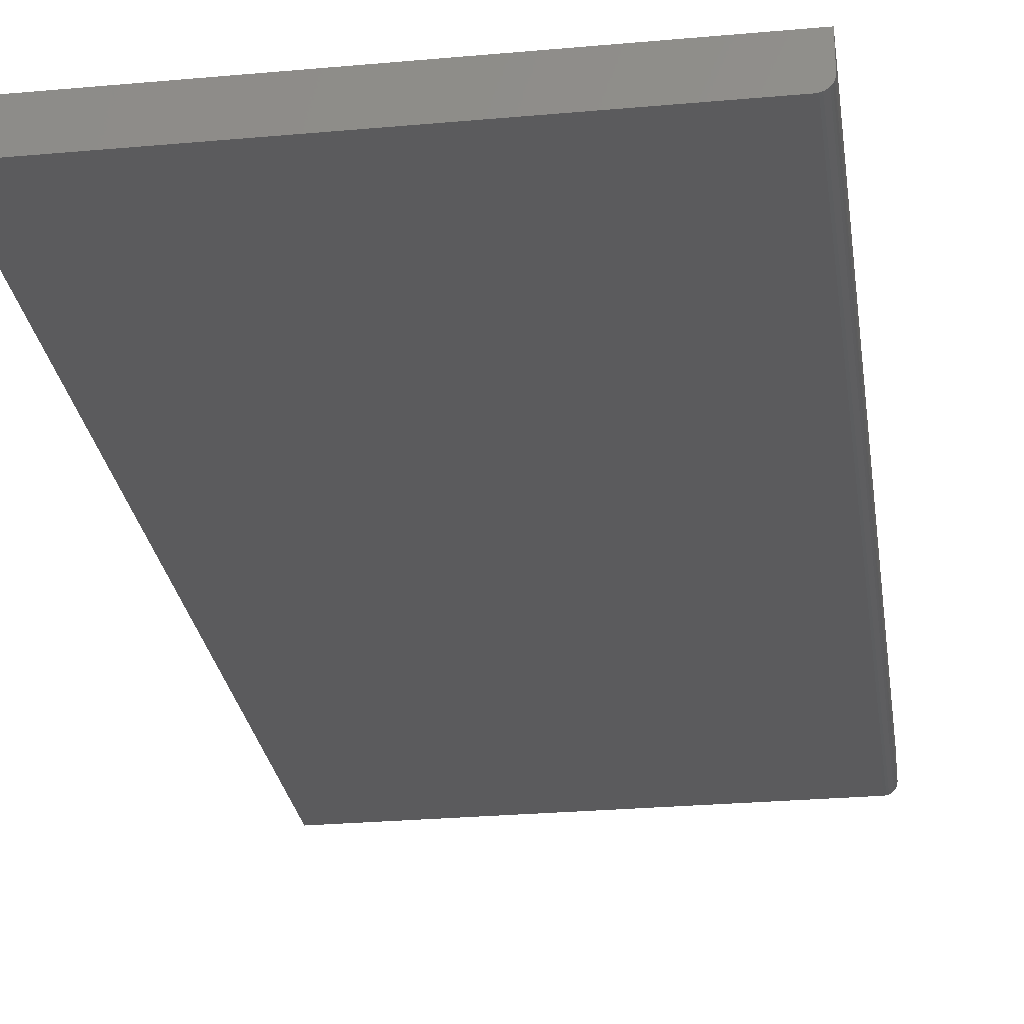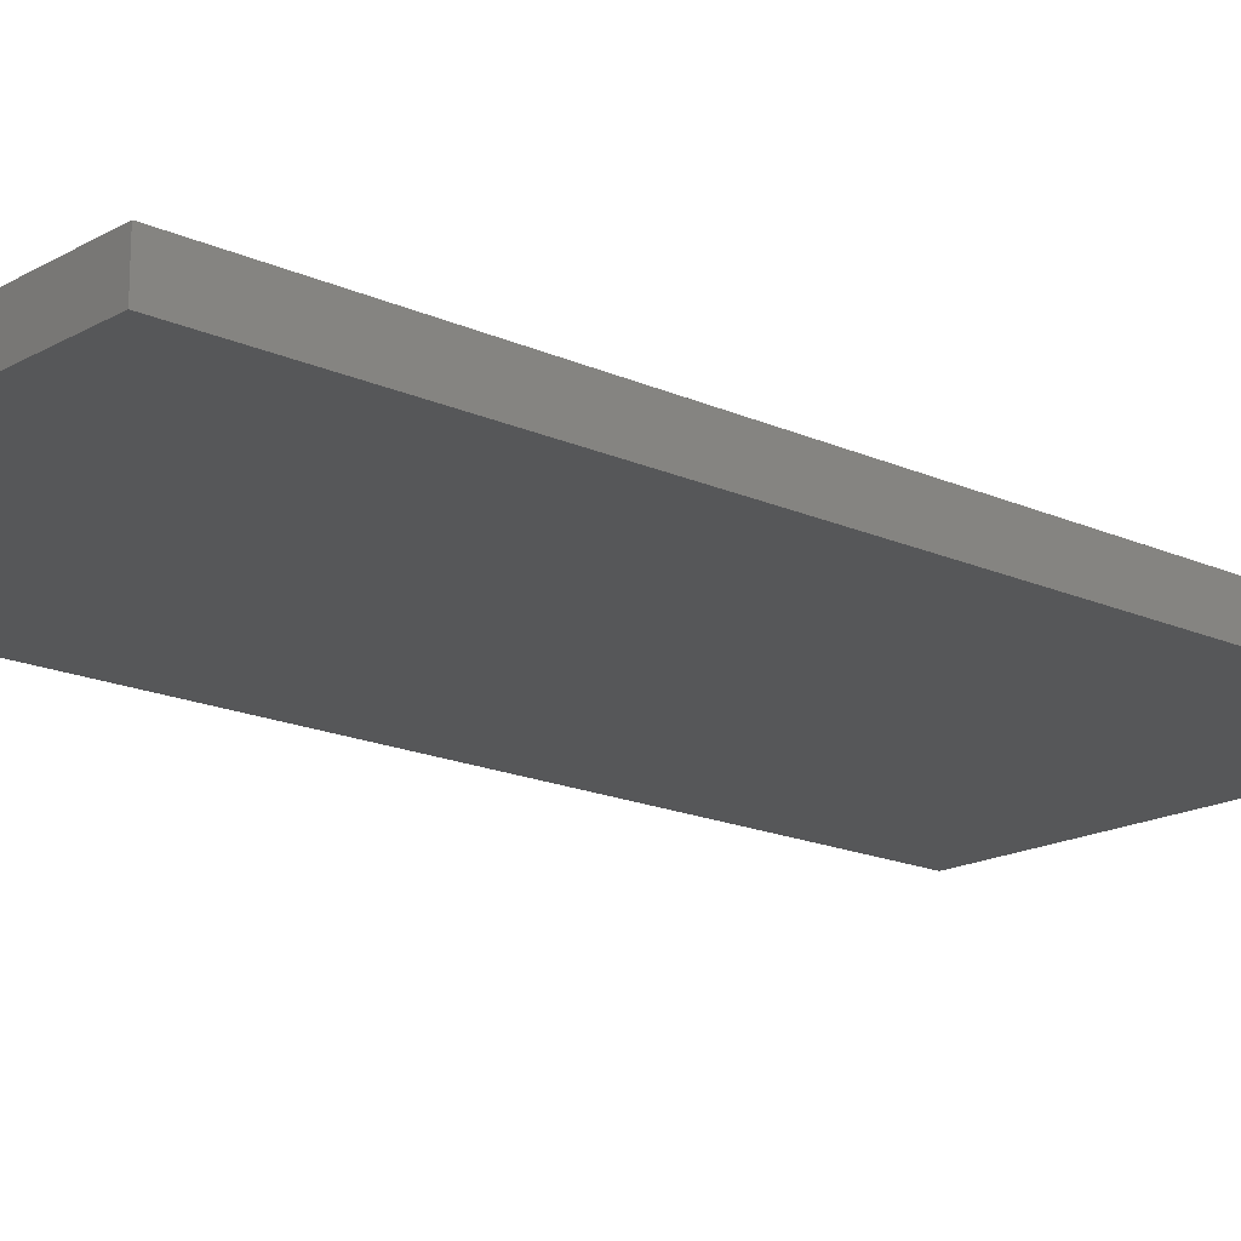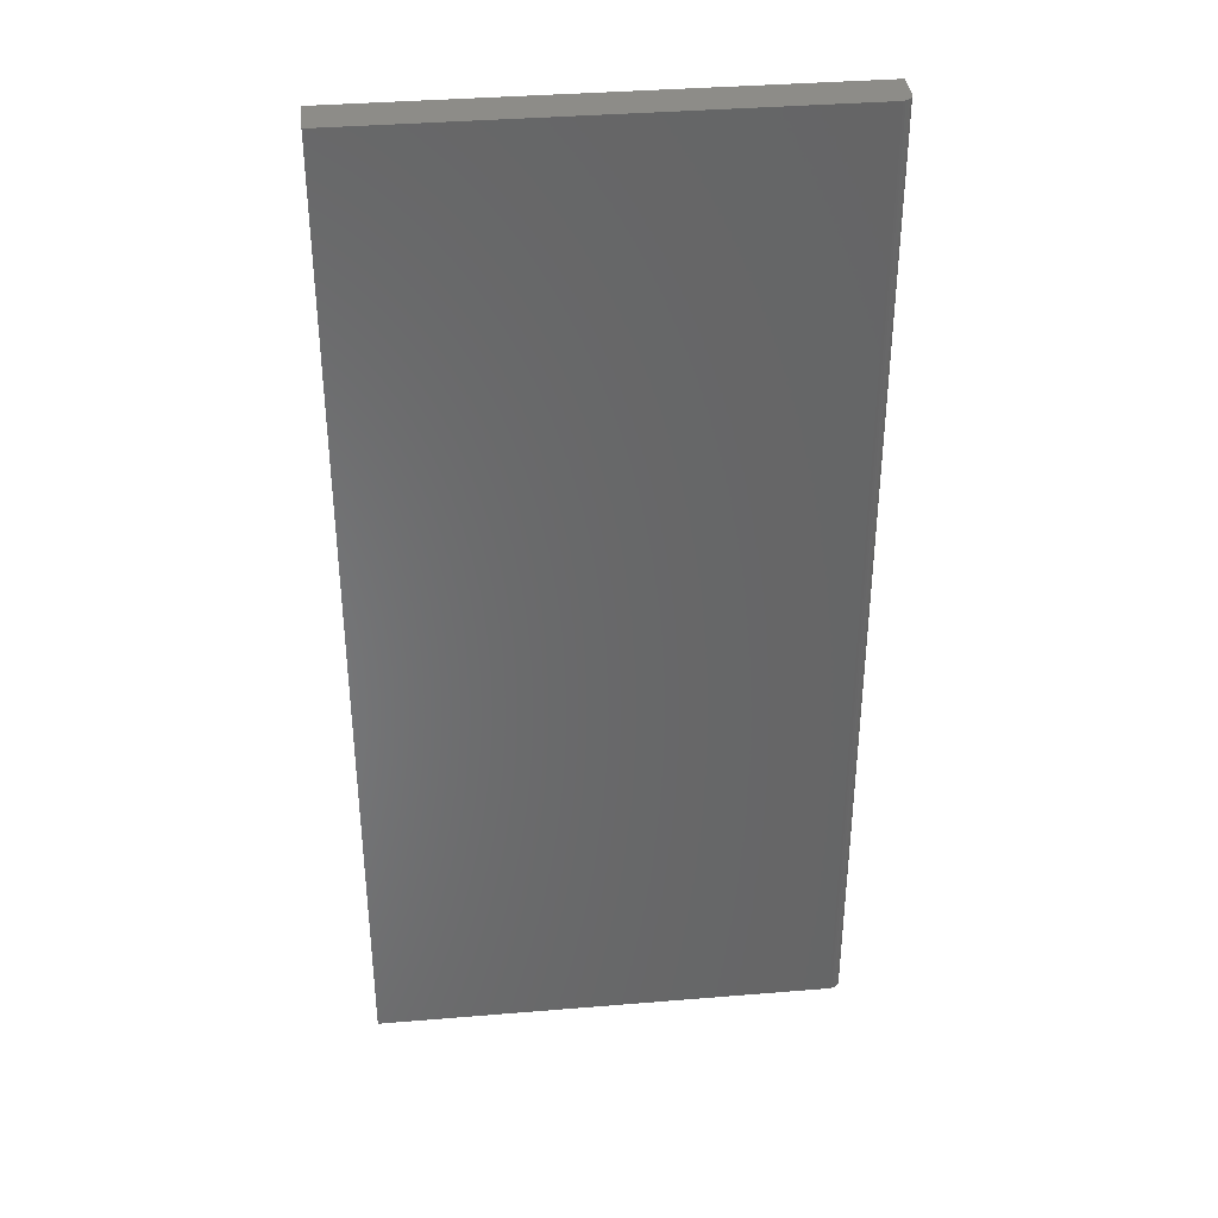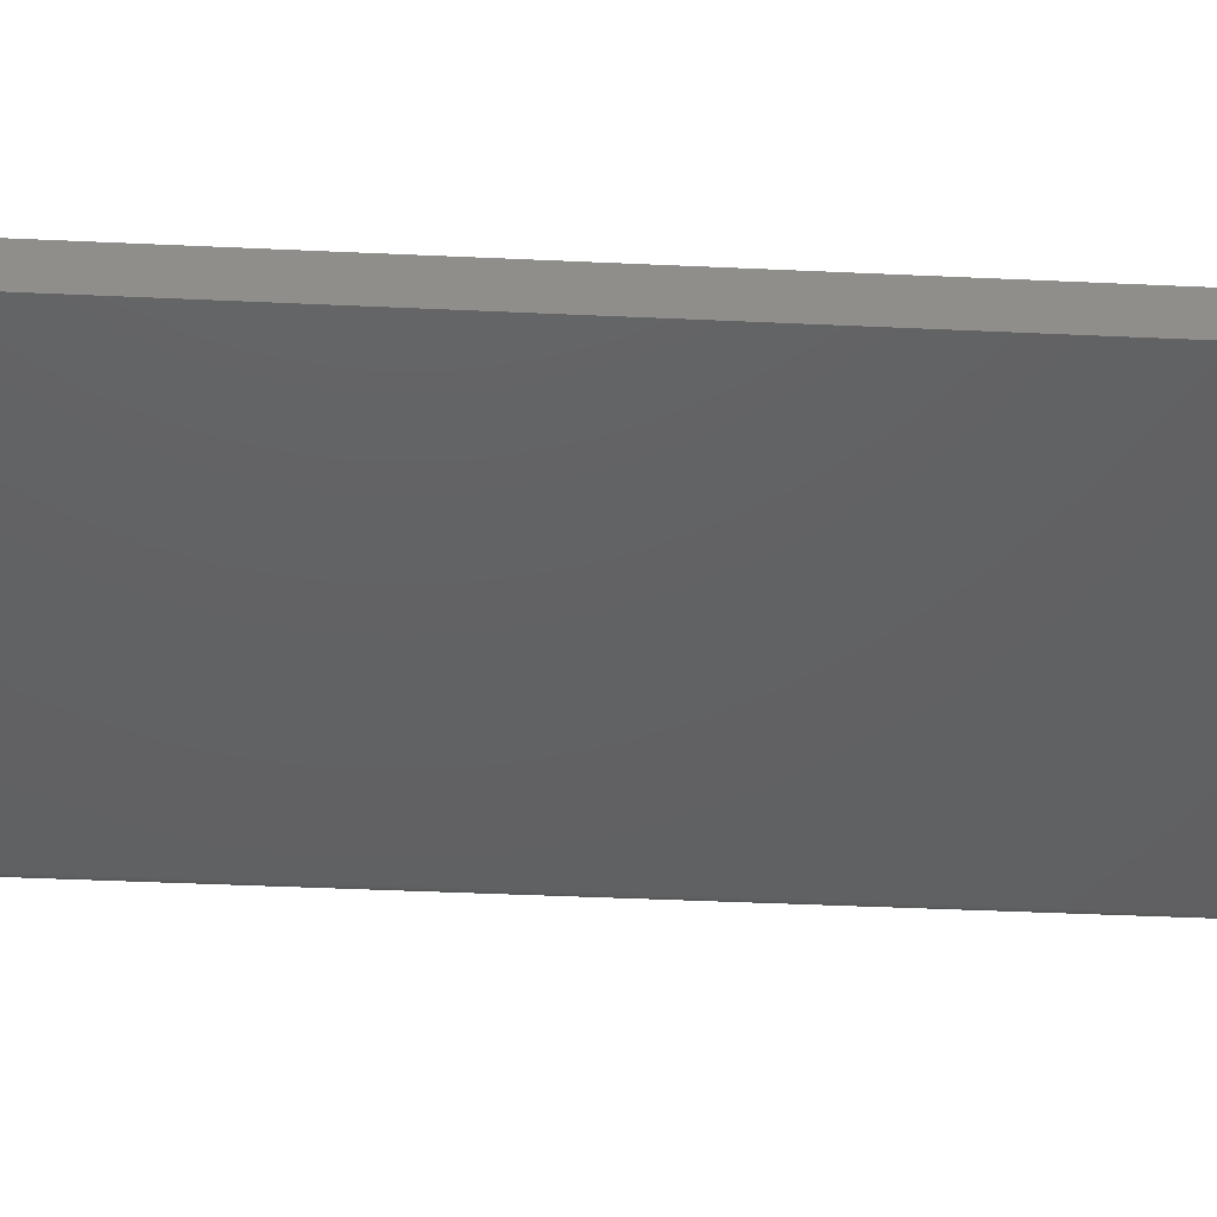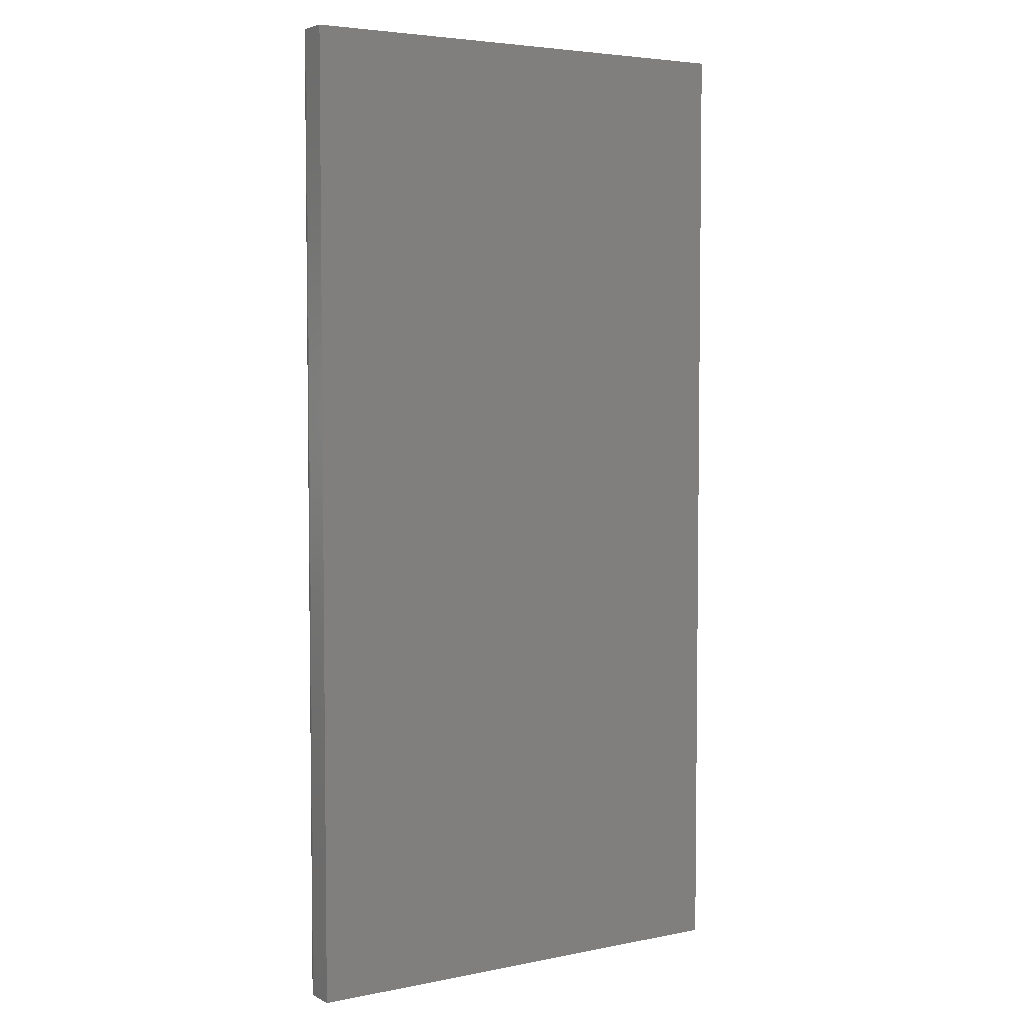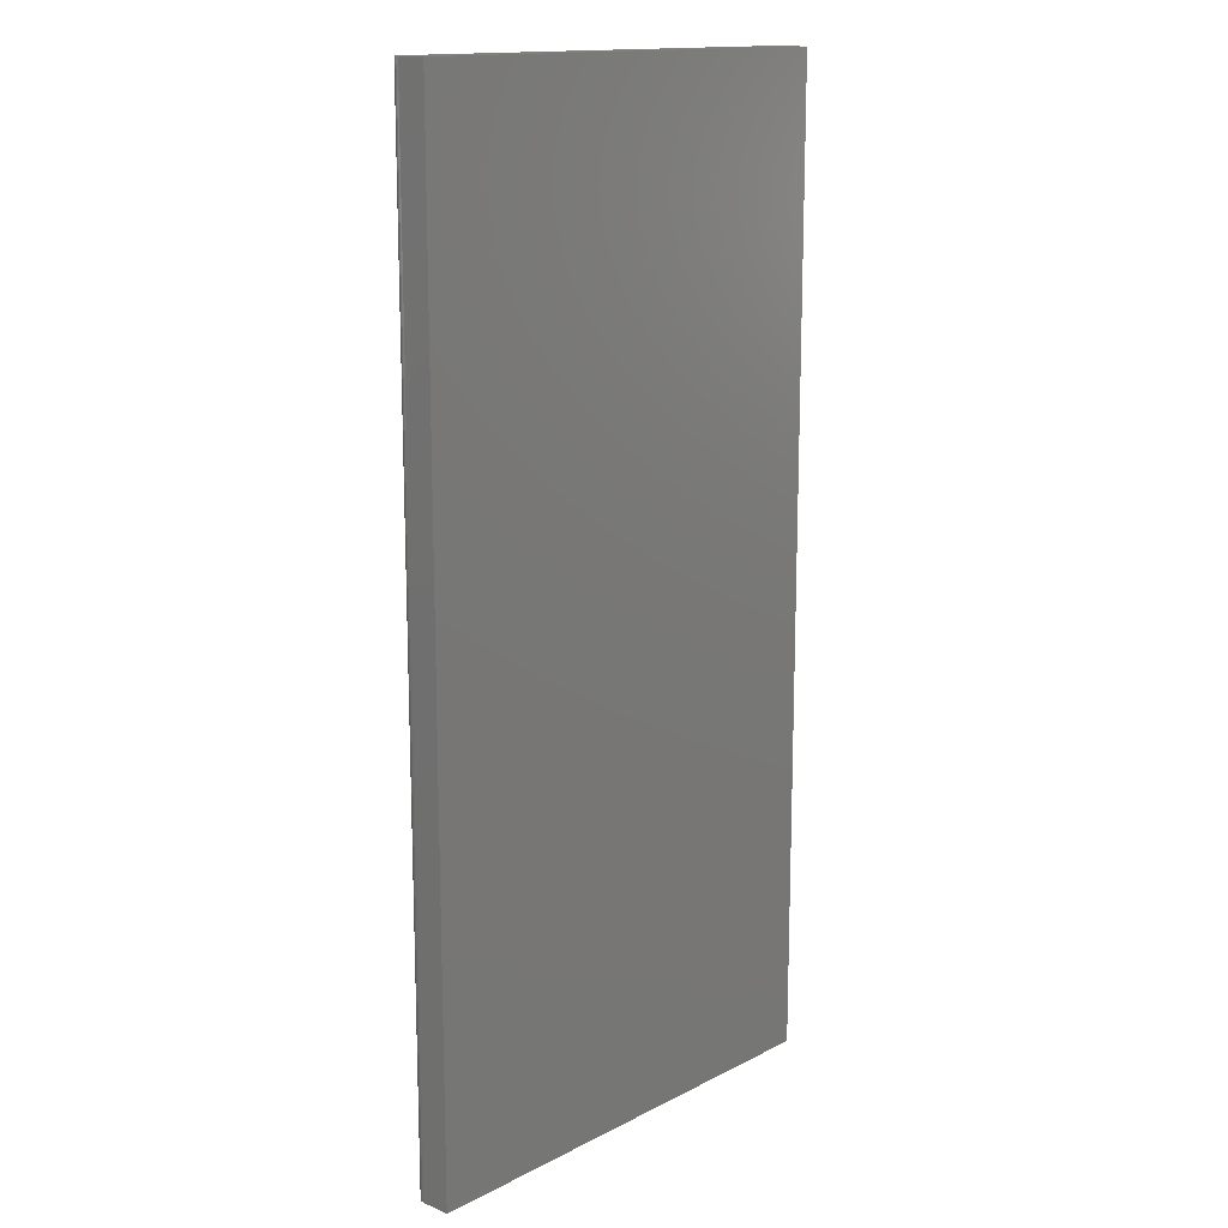
<metadata>
{"format":"stl","ext":"stl","renderer":"f3d","projection":"perspective","resolution":1024,"background":"white","views":[{"elev":-26.8,"azim":-172.0,"up":"+Z"},{"elev":-17.3,"azim":48.1,"up":"+Z"},{"elev":36.8,"azim":173.9,"up":"+Y"},{"elev":-43.3,"azim":86.9,"up":"+Z"},{"elev":4.5,"azim":-32.8,"up":"+Y"},{"elev":14.8,"azim":-47.5,"up":"+Y"}]}
</metadata>
<code>
# stl→obj: 24 verts, 44 faces
v -0.2188 -0.75 0
v -0.2188 0.5703 0
v 0.4049 -0.75 0
v 0.4049 0.5703 0
v -0.2344 0.5703 0.05469
v -0.2344 0.5703 0.01562
v -0.2344 -0.75 0.05469
v -0.2344 -0.75 0.01562
v 0.4049 0.5703 0.05469
v -0.2298 0.5703 0.004576
v -0.2317 0.5703 0.006944
v -0.2332 0.5703 0.009646
v -0.2341 0.5703 0.01258
v -0.2218 0.5703 0.0003002
v -0.2247 0.5703 0.001189
v -0.2274 0.5703 0.002633
v -0.2341 -0.75 0.01258
v -0.2332 -0.75 0.009646
v -0.2247 -0.75 0.001189
v -0.2218 -0.75 0.0003002
v 0.4049 -0.75 0.05469
v -0.2317 -0.75 0.006944
v -0.2298 -0.75 0.004576
v -0.2274 -0.75 0.002633
f 1 2 3
f 3 2 4
f 5 6 7
f 7 6 8
f 2 9 4
f 10 11 12
f 10 12 13
f 10 13 6
f 5 9 2
f 5 2 14
f 5 14 15
f 5 15 16
f 5 16 10
f 5 10 6
f 8 17 18
f 1 19 20
f 21 7 19
f 21 19 1
f 21 1 3
f 7 8 18
f 7 18 22
f 7 22 23
f 7 23 24
f 7 24 19
f 2 1 14
f 14 1 20
f 14 20 15
f 15 20 19
f 15 19 16
f 16 19 24
f 16 24 10
f 10 24 23
f 10 23 11
f 11 23 22
f 11 22 12
f 12 22 18
f 12 18 13
f 13 18 17
f 13 17 6
f 6 17 8
f 7 21 5
f 5 21 9
f 21 3 9
f 9 3 4

</code>
